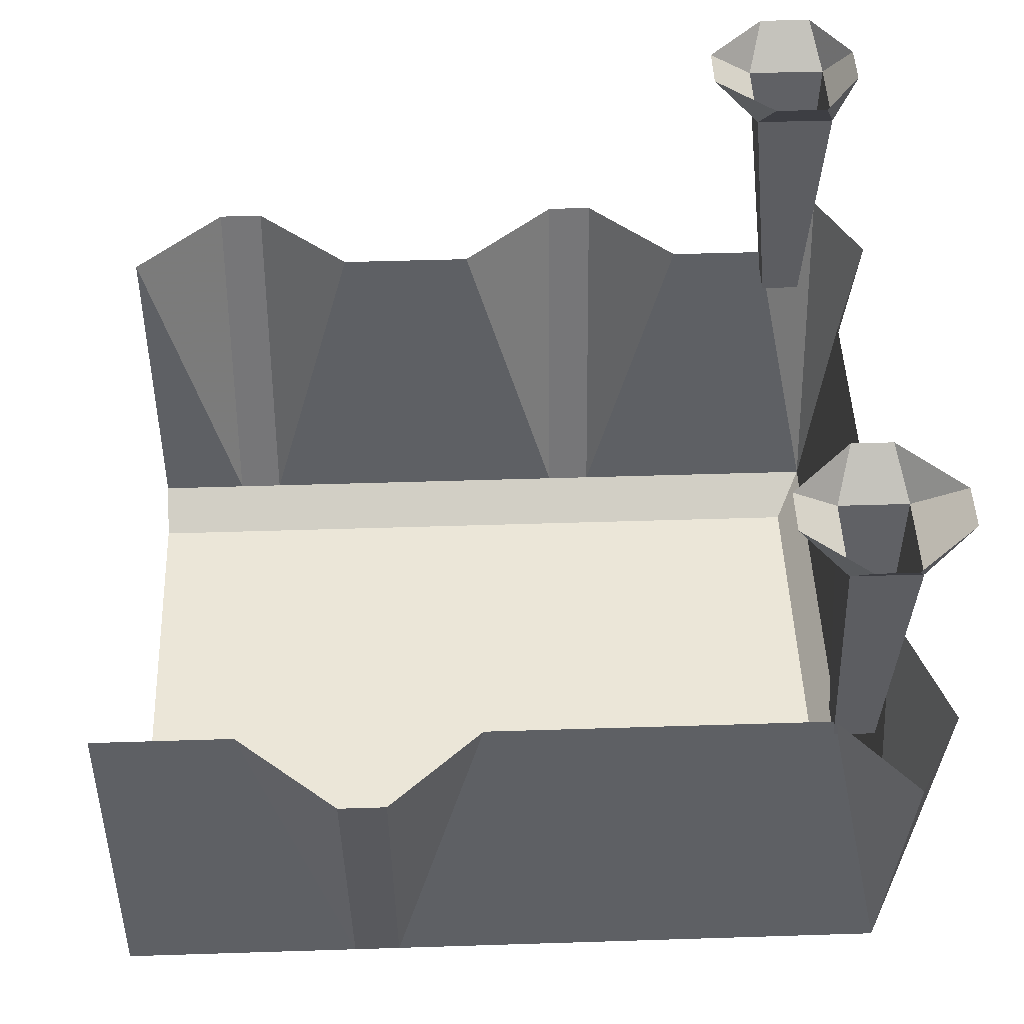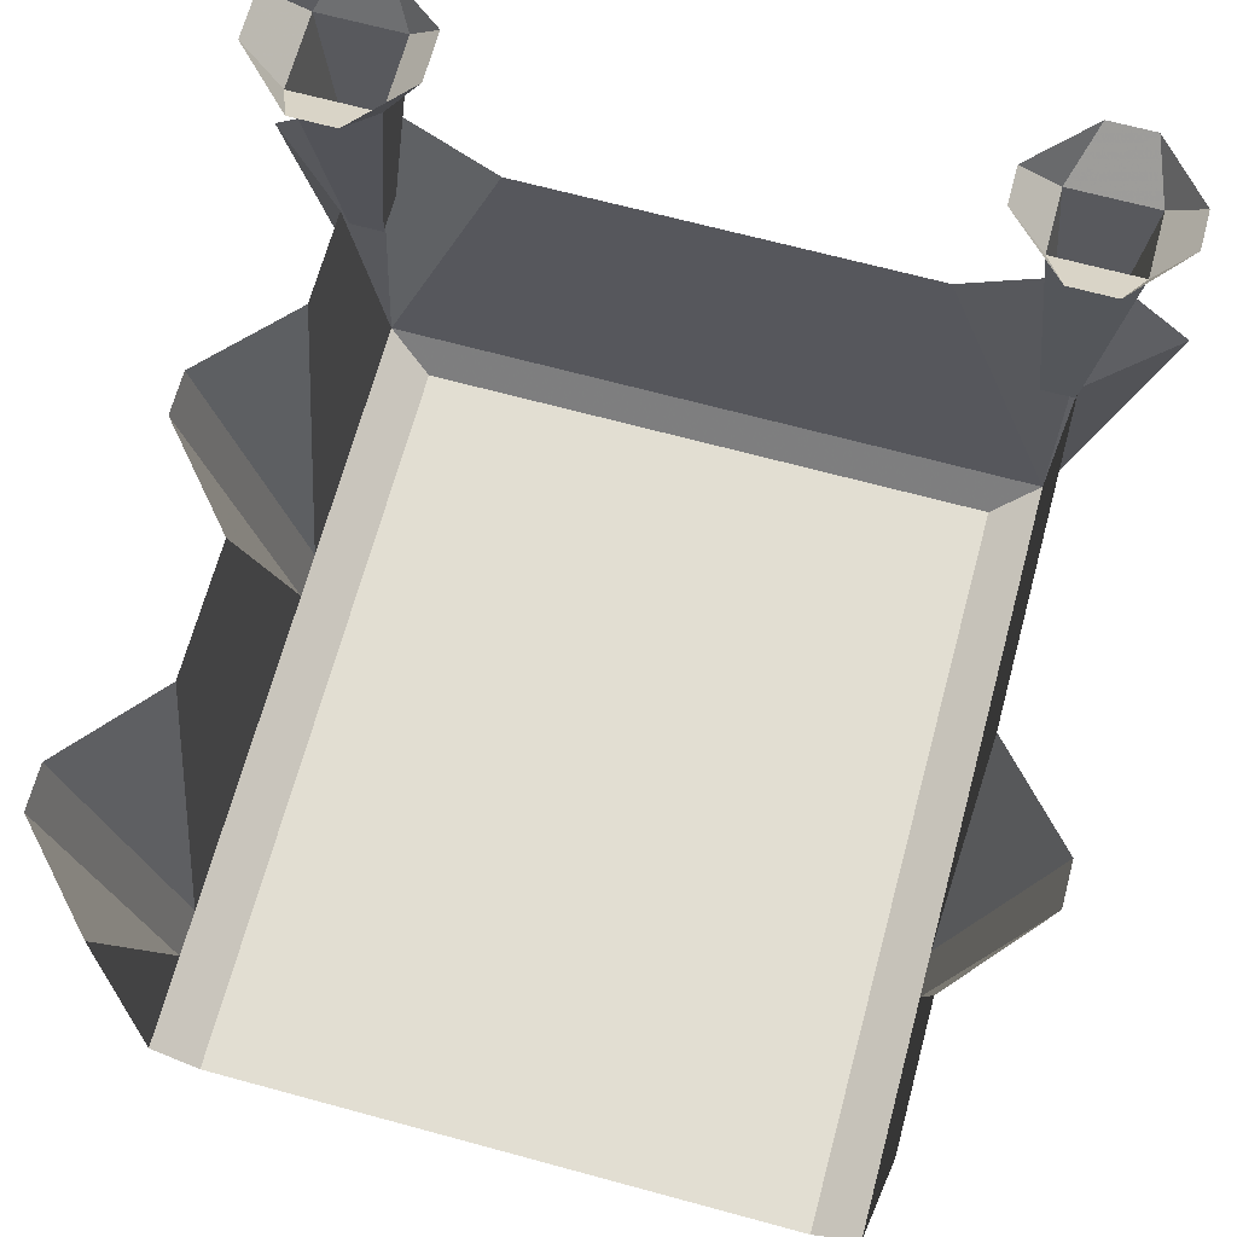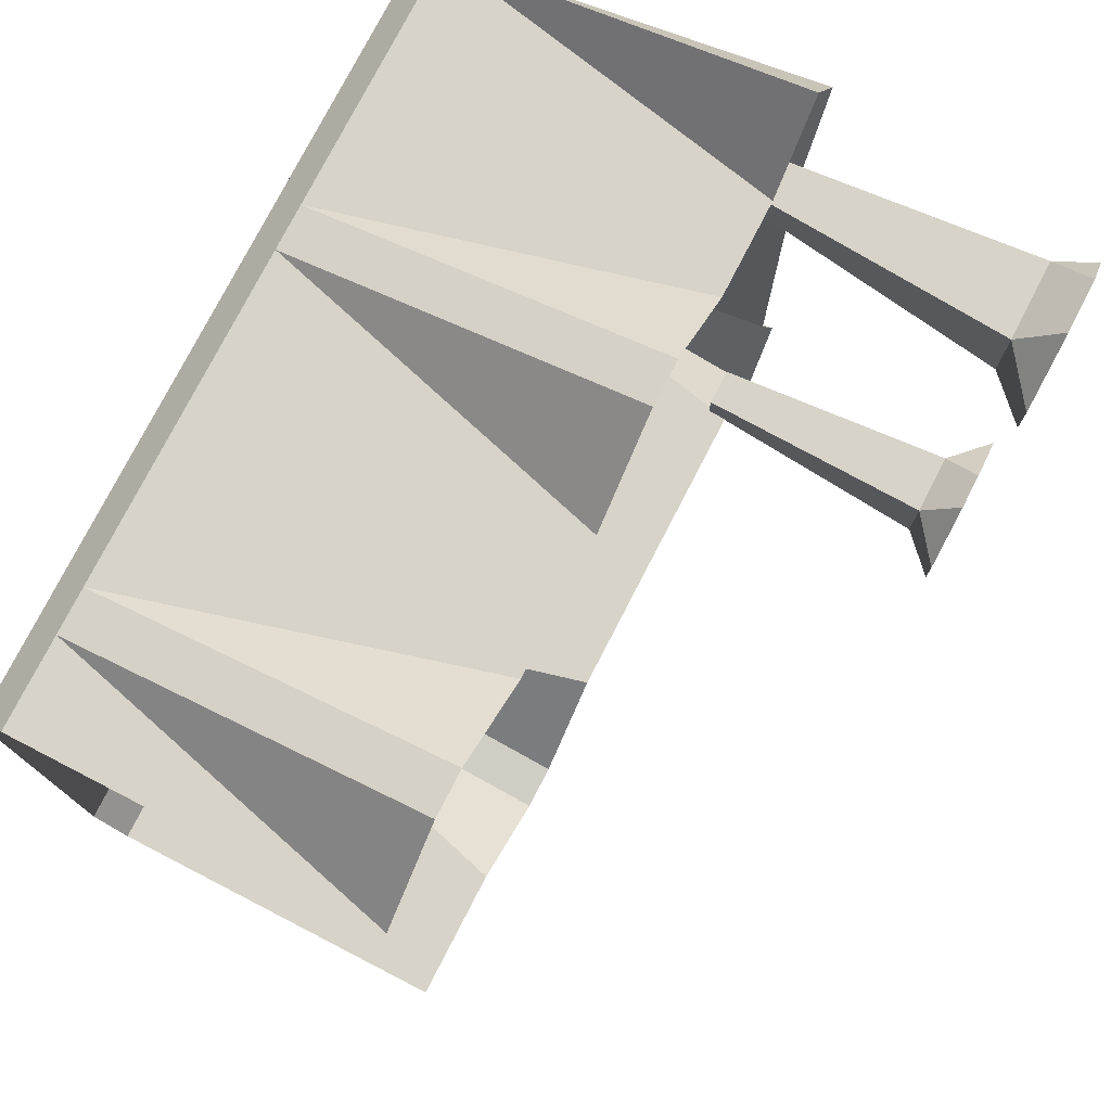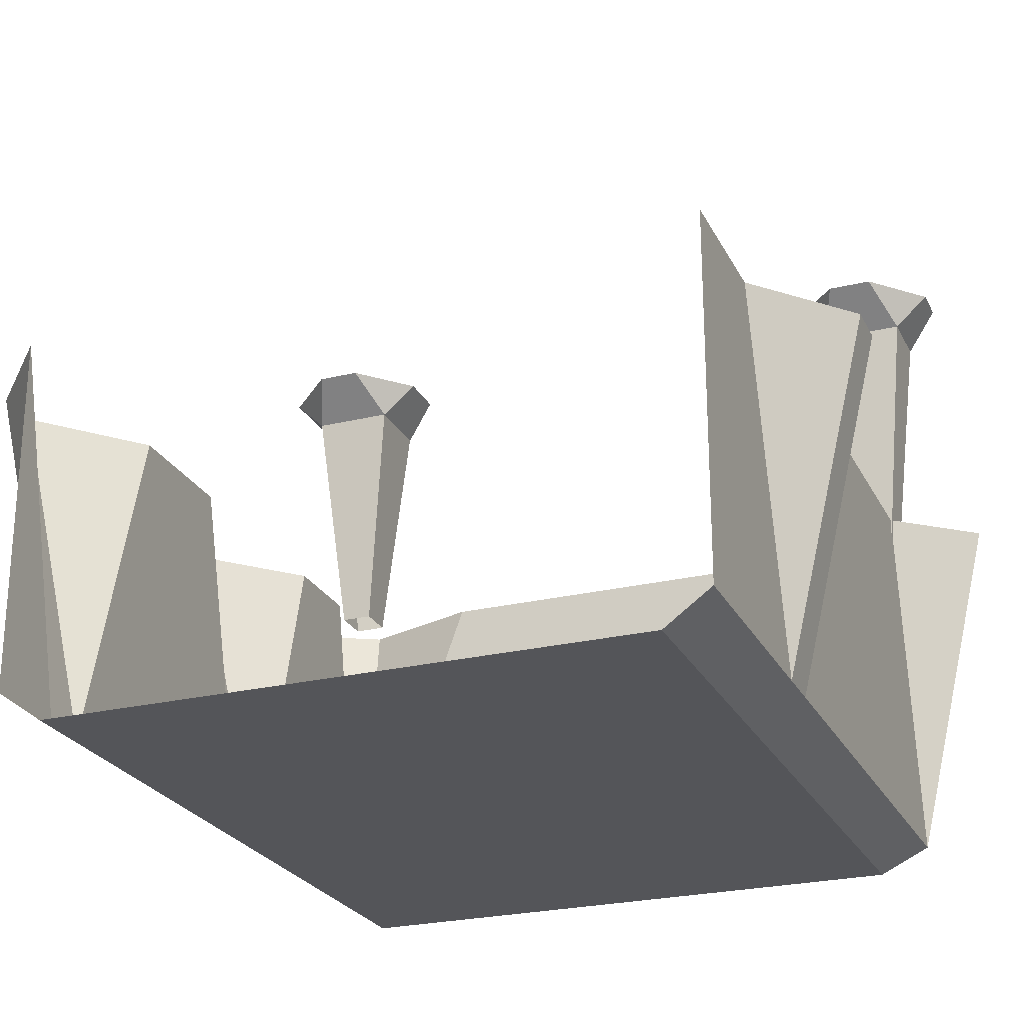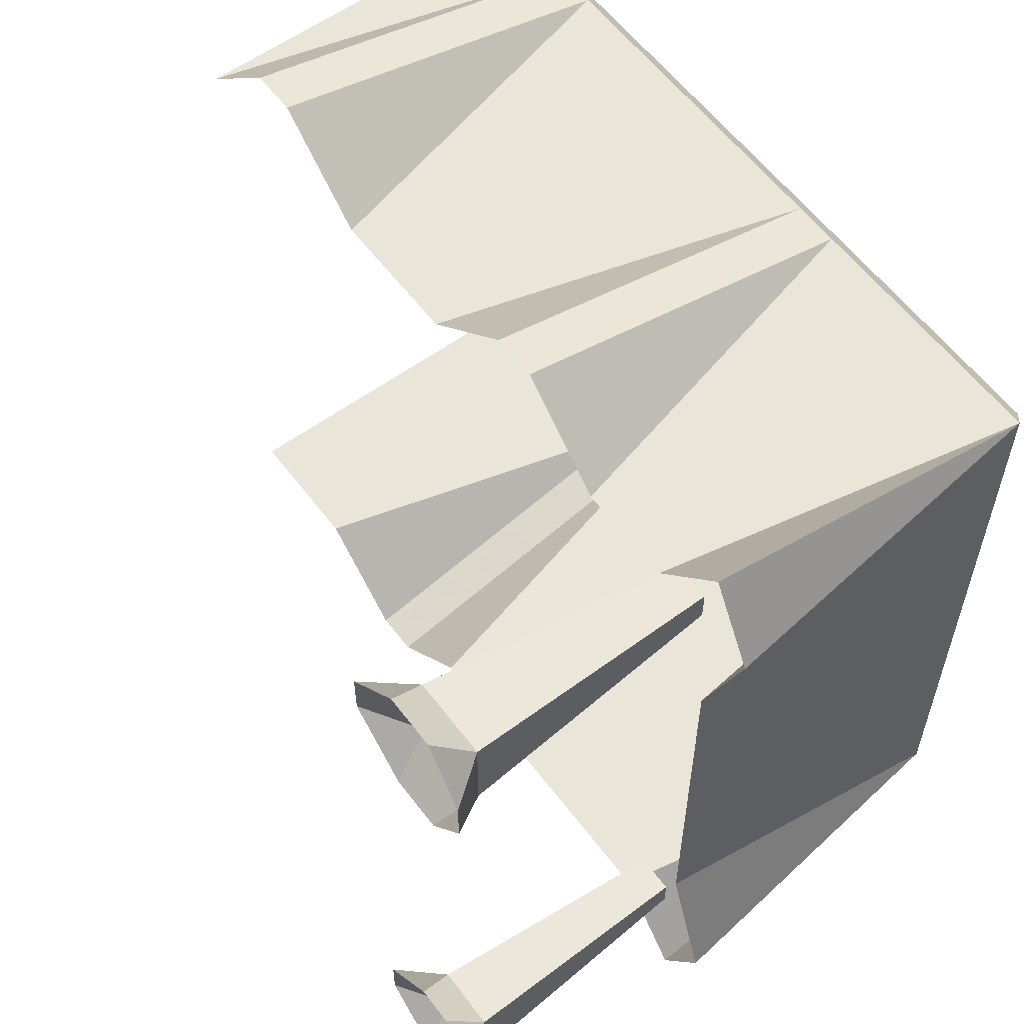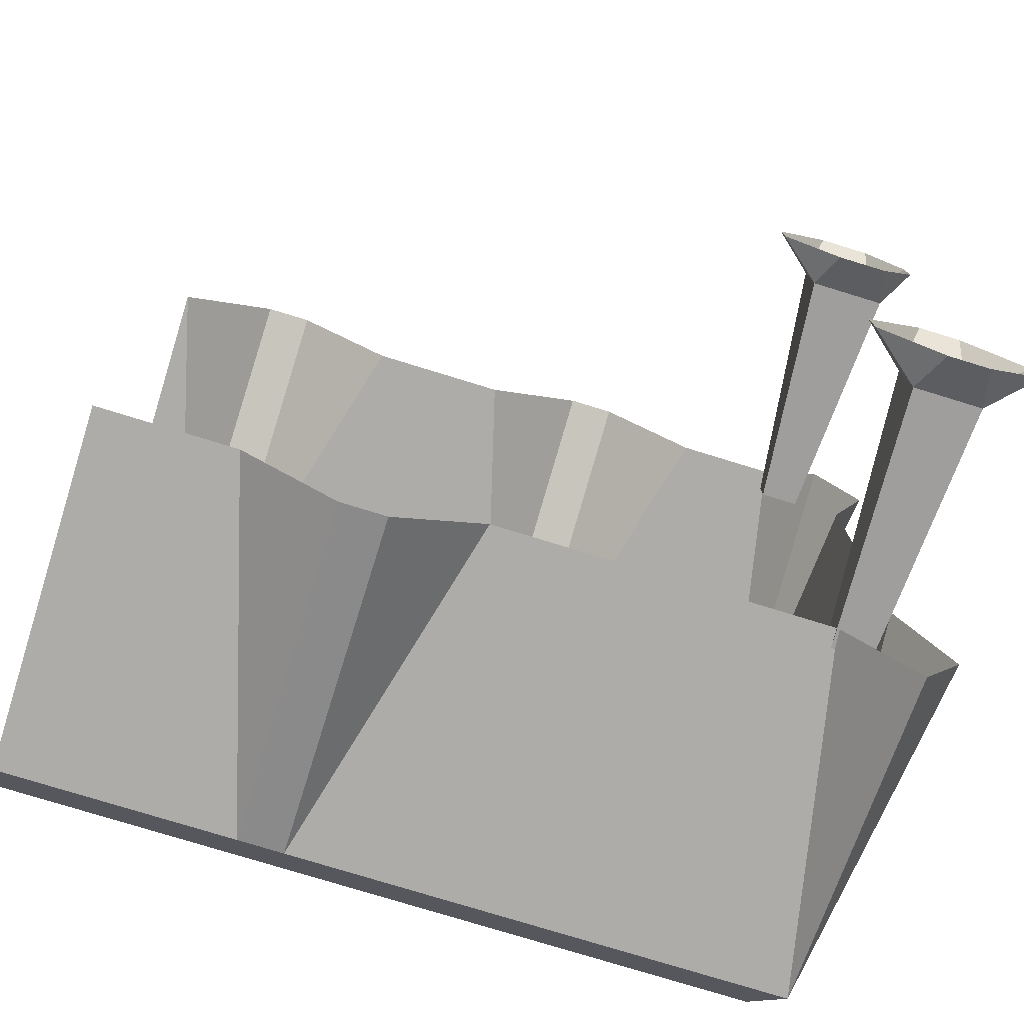
<metadata>
{"format":"obj","ext":"obj","renderer":"f3d","projection":"perspective","resolution":1024,"background":"white","views":[{"elev":46.6,"azim":177.9,"up":"+Y"},{"elev":67.9,"azim":105.2,"up":"+Y"},{"elev":76.9,"azim":117.3,"up":"+Z"},{"elev":-24.8,"azim":111.5,"up":"+Y"},{"elev":58.5,"azim":-126.7,"up":"+Z"},{"elev":-76.9,"azim":162.9,"up":"+Z"}]}
</metadata>
<code>
v -0.3984 -0.8125 -0.3516
v -0.3984 -0.8125 0.3516
v -0.4297 -0.7734 0.4062
v -0.4297 -0.7734 -0.4062
v -0.2266 -0.8125 -0.3516
v -0.1172 -0.8125 0.3516
v -0.1172 -0.7734 0.4062
v -0.2266 -0.3438 0.4062
v -0.3438 -0.3438 0.4062
v -0.4297 -0.3438 0.5078
v -0.4844 -0.3438 0.4062
v -0.4297 -0.3438 0.25
v -0.4297 -0.3438 -0.25
v -0.4844 -0.3438 -0.4062
v -0.4297 -0.3438 -0.5078
v -0.3438 -0.3438 -0.4062
v 0.05469 -0.3438 -0.4062
v 0.05469 -0.7734 -0.4062
v 0.05469 -0.8125 -0.3516
v 0.05469 -0.8125 0.3516
v -0.0625 -0.7734 0.4062
v -0.0625 -0.3438 0.5078
v -0.1172 -0.3438 0.5078
v 0.05469 -0.7734 0.4062
v 0.3359 -0.8125 0.3516
v 0.3359 -0.7734 0.4062
v 0.05469 -0.3438 0.4062
v 0.2188 -0.8125 -0.3516
v 0.1641 -0.7734 -0.4062
v 0.2188 -0.7734 -0.4062
v 0.5 -0.7734 -0.4062
v 0.5 -0.8125 -0.3516
v 0.5 -0.8125 0.3516
v 0.3906 -0.7734 0.4062
v 0.3906 -0.3438 0.5078
v 0.3359 -0.3438 0.5078
v 0.2188 -0.3438 0.4062
v 0.1641 -0.3438 -0.5078
v 0.2188 -0.3438 -0.5078
v 0.3359 -0.3438 -0.4062
v 0.5 -0.3438 -0.4062
v 0.5 -0.7734 0.4062
v 0.5 -0.3438 0.4062
v -0.3594 -0.8125 0.03125
v -0.3516 -0.8125 0.0625
v -0.3594 -0.8125 0.09375
v -0.375 -0.8125 0.0625
v -0.3516 -0.8125 0.125
v -0.3594 -0.8125 0.1562
v -0.375 -0.8125 0.125
v -0.3516 -0.8125 0.1875
v -0.3594 -0.8125 0.2188
v -0.375 -0.8125 0.1875
v -0.3516 -0.8125 0.25
v -0.3594 -0.8125 0.2812
v -0.375 -0.8125 0.25
v -0.3594 -0.8125 -0.2812
v -0.3516 -0.8125 -0.25
v -0.3594 -0.8125 -0.2188
v -0.375 -0.8125 -0.25
v -0.3516 -0.8125 -0.1875
v -0.3594 -0.8125 -0.1562
v -0.375 -0.8125 -0.1875
v -0.3516 -0.8125 -0.125
v -0.3594 -0.8125 -0.09375
v -0.375 -0.8125 -0.125
v -0.3516 -0.8125 -0.0625
v -0.3594 -0.8125 -0.03125
v -0.375 -0.8125 -0.0625
v -0.3125 -0.8125 -0.2891
v -0.2969 -0.8125 -0.3125
v -0.2812 -0.8125 -0.2891
v -0.2969 -0.8125 -0.2656
v -0.2578 -0.8125 -0.3125
v -0.2422 -0.8125 -0.2891
v -0.2578 -0.8125 -0.2656
v -0.2266 -0.8125 -0.3125
v -0.2109 -0.8125 -0.2891
v -0.2266 -0.8125 -0.2656
v -0.1953 -0.8125 -0.3125
v -0.1797 -0.8125 -0.2891
v -0.1953 -0.8125 -0.2656
v -0.1484 -0.8125 -0.2891
v -0.1328 -0.8125 -0.3125
v -0.1172 -0.8125 -0.2891
v -0.1328 -0.8125 -0.2656
v -0.1016 -0.8125 -0.3125
v -0.08594 -0.8125 -0.2891
v -0.1016 -0.8125 -0.2656
v -0.07031 -0.8125 -0.3125
v -0.05469 -0.8125 -0.2891
v -0.07031 -0.8125 -0.2656
v -0.03906 -0.8125 -0.3125
v -0.02344 -0.8125 -0.2891
v -0.03906 -0.8125 -0.2656
v 0.1094 -0.8125 -0.2891
v 0.125 -0.8125 -0.3125
v 0.1406 -0.8125 -0.2891
v 0.125 -0.8125 -0.2656
v 0.1562 -0.8125 -0.3125
v 0.1719 -0.8125 -0.2891
v 0.1562 -0.8125 -0.2656
v 0.1875 -0.8125 -0.3125
v 0.2031 -0.8125 -0.2891
v 0.1875 -0.8125 -0.2656
v 0.2188 -0.8125 -0.3125
v 0.2344 -0.8125 -0.2891
v 0.2188 -0.8125 -0.2656
v 0.2734 -0.8125 -0.2891
v 0.2891 -0.8125 -0.3125
v 0.3047 -0.8125 -0.2891
v 0.2891 -0.8125 -0.2656
v 0.3203 -0.8125 -0.3125
v 0.3359 -0.8125 -0.2891
v 0.3203 -0.8125 -0.2656
v 0.3516 -0.8125 -0.3125
v 0.3672 -0.8125 -0.2891
v 0.3516 -0.8125 -0.2656
v 0.3828 -0.8125 -0.3125
v 0.3984 -0.8125 -0.2891
v 0.3828 -0.8125 -0.2656
v -0.4062 -0.0625 0.3281
v -0.3125 -0.0625 0.3281
v -0.3438 -0.3672 0.3594
v -0.3906 -0.3672 0.3594
v -0.4062 -0.0625 0.4297
v -0.4375 -0.01562 0.3516
v -0.3906 -0.01562 0.2891
v -0.3281 -0.01562 0.2891
v -0.2578 -0.01562 0.3516
v -0.3125 -0.0625 0.4297
v -0.3438 -0.3672 0.3984
v -0.3906 -0.3672 0.3984
v -0.3906 -0.01562 0.4766
v -0.4375 -0.01562 0.4062
v -0.3281 -0.01562 0.4766
v -0.2578 -0.01562 0.4062
v -0.4062 -0.0625 -0.4375
v -0.3281 -0.0625 -0.4375
v -0.3438 -0.3672 -0.4062
v -0.3906 -0.3672 -0.4062
v -0.4062 -0.0625 -0.3359
v -0.4609 -0.01562 -0.4141
v -0.3906 -0.01562 -0.4766
v -0.3438 -0.01562 -0.4766
v -0.2734 -0.01562 -0.4141
v -0.3281 -0.0625 -0.3359
v -0.3438 -0.3672 -0.3672
v -0.3906 -0.3672 -0.3672
v -0.3906 -0.01562 -0.2891
v -0.4609 -0.01562 -0.3594
v -0.3438 -0.01562 -0.2891
v -0.2734 -0.01562 -0.3594
v -0.3125 -0.8125 0.2891
v -0.2969 -0.8125 0.2656
v -0.2812 -0.8125 0.2891
v -0.2969 -0.8125 0.3125
v -0.2578 -0.8125 0.2656
v -0.2422 -0.8125 0.2891
v -0.2578 -0.8125 0.3125
v -0.2266 -0.8125 0.2656
v -0.2109 -0.8125 0.2891
v -0.2266 -0.8125 0.3125
v -0.1953 -0.8125 0.2656
v -0.1797 -0.8125 0.2891
v -0.1953 -0.8125 0.3125
v -0.1484 -0.8125 0.2891
v -0.1328 -0.8125 0.2656
v -0.1172 -0.8125 0.2891
v -0.1328 -0.8125 0.3125
v -0.1016 -0.8125 0.2656
v -0.08594 -0.8125 0.2891
v -0.1016 -0.8125 0.3125
v -0.07031 -0.8125 0.2656
v -0.05469 -0.8125 0.2891
v -0.07031 -0.8125 0.3125
v -0.03906 -0.8125 0.2656
v -0.02344 -0.8125 0.2891
v -0.03906 -0.8125 0.3125
v 0.1094 -0.8125 0.2891
v 0.125 -0.8125 0.2656
v 0.1406 -0.8125 0.2891
v 0.125 -0.8125 0.3125
v 0.1562 -0.8125 0.2656
v 0.1719 -0.8125 0.2891
v 0.1562 -0.8125 0.3125
v 0.1875 -0.8125 0.2656
v 0.2031 -0.8125 0.2891
v 0.1875 -0.8125 0.3125
v 0.2188 -0.8125 0.2656
v 0.2344 -0.8125 0.2891
v 0.2188 -0.8125 0.3125
v 0.2734 -0.8125 0.2891
v 0.2891 -0.8125 0.2656
v 0.3047 -0.8125 0.2891
v 0.2891 -0.8125 0.3125
v 0.3203 -0.8125 0.2656
v 0.3359 -0.8125 0.2891
v 0.3203 -0.8125 0.3125
v 0.3516 -0.8125 0.2656
v 0.3672 -0.8125 0.2891
v 0.3516 -0.8125 0.3125
v 0.3828 -0.8125 0.2656
v 0.3984 -0.8125 0.2891
v 0.3828 -0.8125 0.3125
f 1 2 3
f 1 3 4
f 1 4 5
f 1 5 2
f 2 5 6
f 2 6 3
f 3 6 7
f 3 7 8
f 3 8 9
f 3 9 10
f 3 10 11
f 3 11 12
f 3 12 13
f 3 13 4
f 4 13 14
f 4 14 15
f 4 15 16
f 4 16 17
f 4 17 18
f 4 18 5
f 5 18 19
f 5 19 6
f 6 19 20
f 6 20 21
f 6 21 7
f 7 21 22
f 7 22 23
f 7 23 8
f 24 21 20
f 24 20 25
f 24 25 26
f 24 26 27
f 24 27 21
f 21 27 22
f 28 25 20
f 28 20 19
f 28 19 29
f 28 29 30
f 28 30 31
f 28 31 32
f 28 32 25
f 25 32 33
f 25 33 34
f 25 34 26
f 26 34 35
f 26 35 36
f 26 36 37
f 26 37 27
f 18 29 19
f 29 18 17
f 29 17 38
f 29 38 30
f 30 38 39
f 30 39 40
f 30 40 31
f 31 40 41
f 42 34 33
f 34 42 43
f 34 43 35
f 44 45 46
f 44 46 47
f 49 51 52
f 49 52 53
f 57 58 59
f 57 59 60
f 62 64 65
f 62 65 66
f 70 71 72
f 70 72 73
f 75 77 78
f 75 78 79
f 83 84 85
f 83 85 86
f 88 90 91
f 88 91 92
f 96 97 98
f 96 98 99
f 101 103 104
f 101 104 105
f 109 110 111
f 109 111 112
f 114 116 117
f 114 117 118
f 122 123 124
f 122 124 125
f 122 125 126
f 122 126 127
f 122 127 128
f 122 128 123
f 123 128 129
f 123 129 130
f 123 130 131
f 123 131 124
f 124 131 132
f 132 131 126
f 132 126 133
f 133 126 125
f 134 135 126
f 134 126 136
f 136 126 131
f 136 131 137
f 137 131 130
f 127 126 135
f 138 139 140
f 138 140 141
f 138 141 142
f 138 142 143
f 138 143 144
f 138 144 139
f 139 144 145
f 139 145 146
f 139 146 147
f 139 147 140
f 140 147 148
f 148 147 142
f 148 142 149
f 149 142 141
f 150 151 142
f 150 142 152
f 152 142 147
f 152 147 153
f 153 147 146
f 143 142 151
f 154 155 156
f 154 156 157
f 159 161 162
f 159 162 163
f 167 168 169
f 167 169 170
f 172 174 175
f 172 175 176
f 180 181 182
f 180 182 183
f 185 187 188
f 185 188 189
f 193 194 195
f 193 195 196
f 198 200 201
f 198 201 202
f 46 48 49
f 46 49 50
f 52 54 55
f 52 55 56
f 59 61 62
f 59 62 63
f 65 67 68
f 65 68 69
f 72 74 75
f 72 75 76
f 78 80 81
f 78 81 82
f 85 87 88
f 85 88 89
f 91 93 94
f 91 94 95
f 98 100 101
f 98 101 102
f 104 106 107
f 104 107 108
f 111 113 114
f 111 114 115
f 117 119 120
f 117 120 121
f 156 158 159
f 156 159 160
f 162 164 165
f 162 165 166
f 169 171 172
f 169 172 173
f 175 177 178
f 175 178 179
f 182 184 185
f 182 185 186
f 188 190 191
f 188 191 192
f 195 197 198
f 195 198 199
f 201 203 204
f 201 204 205

</code>
